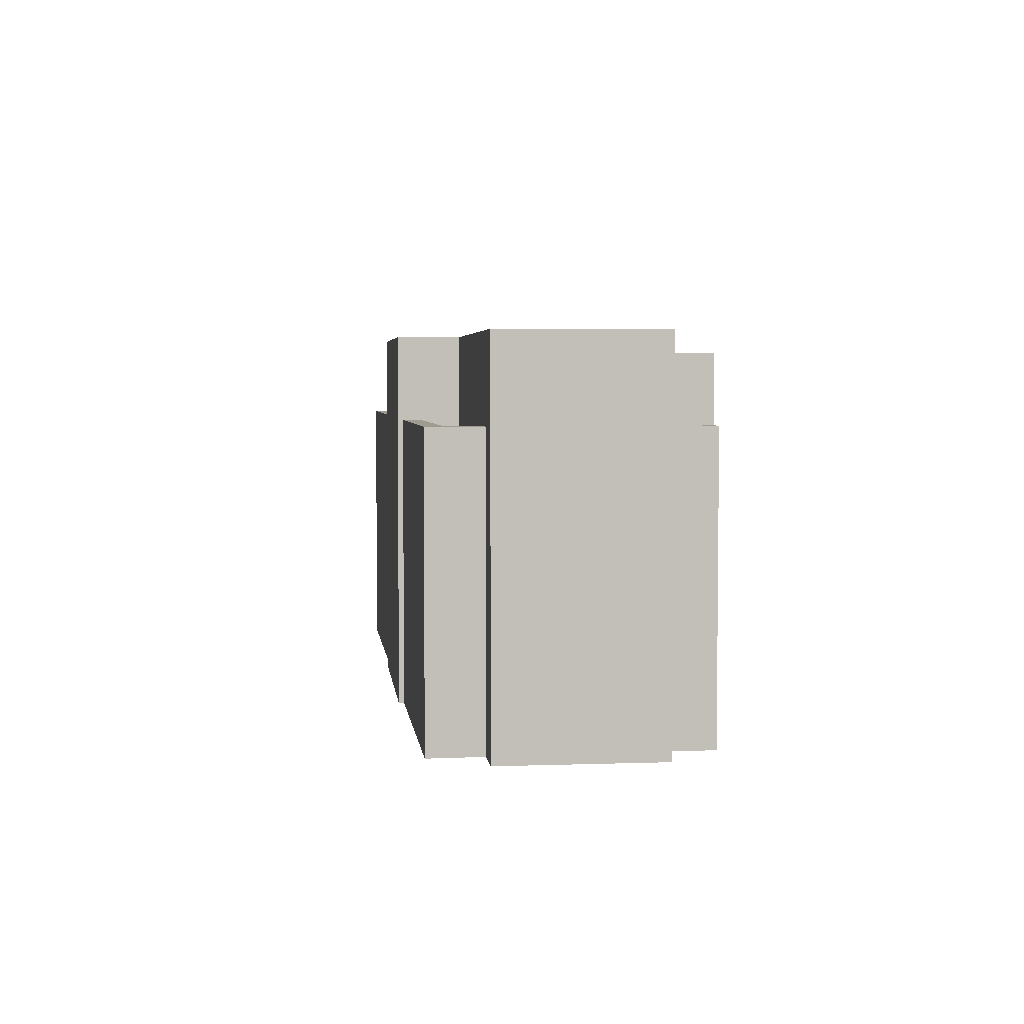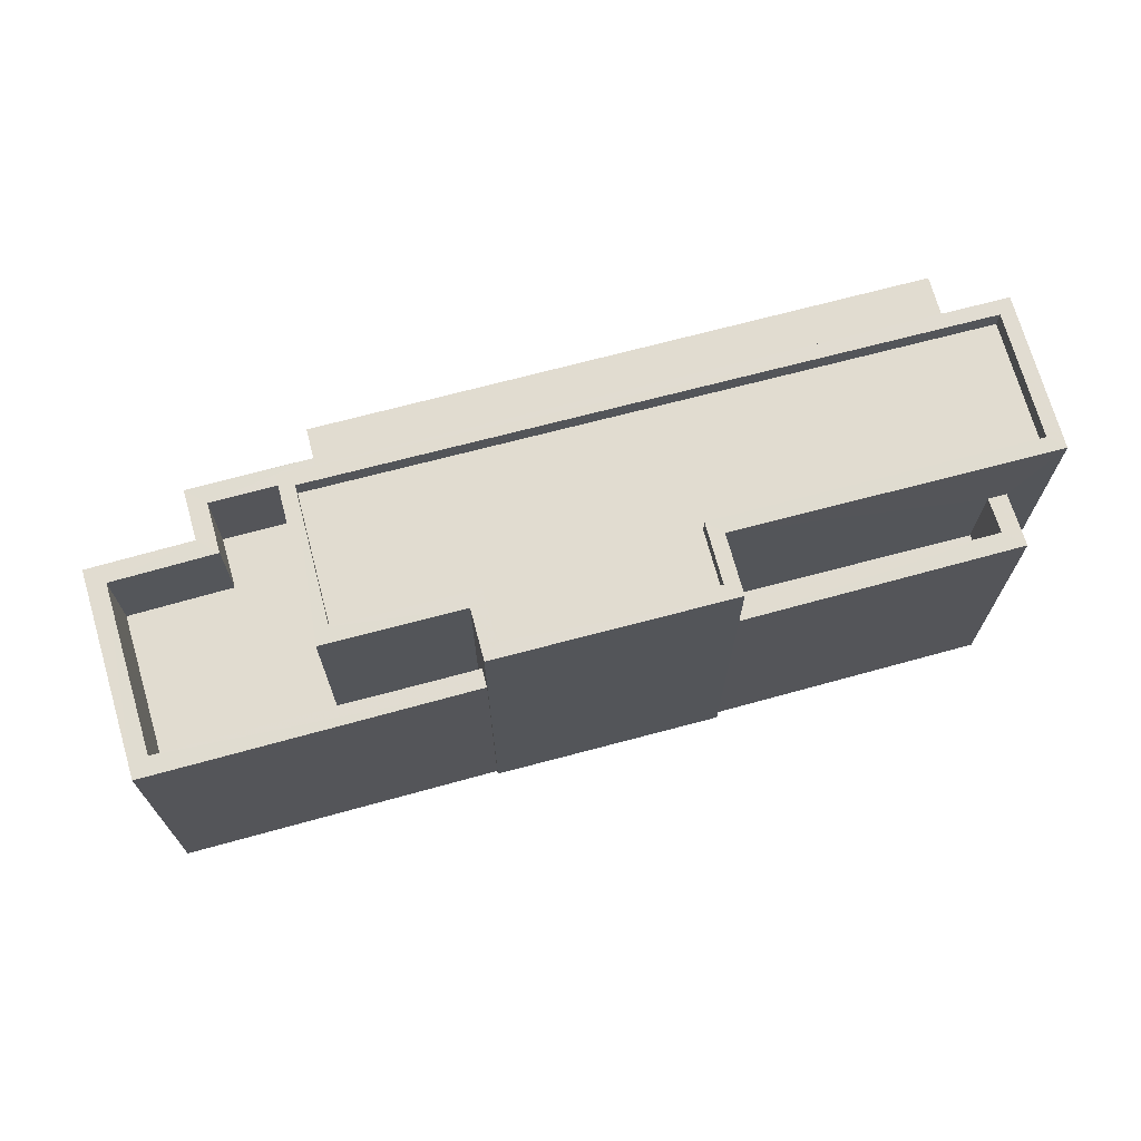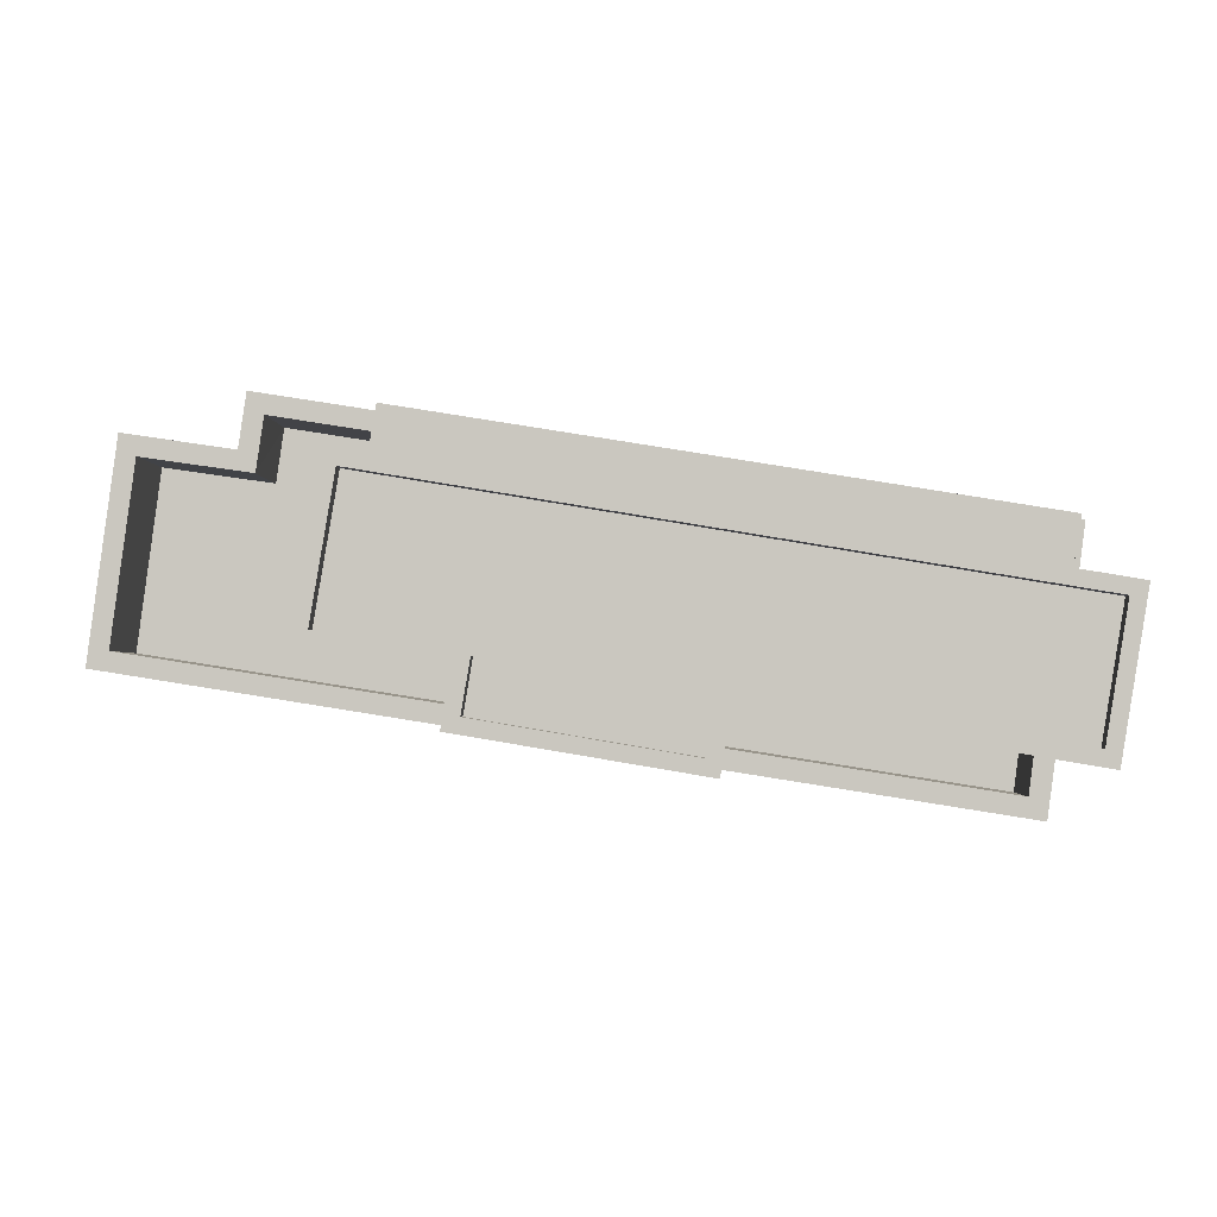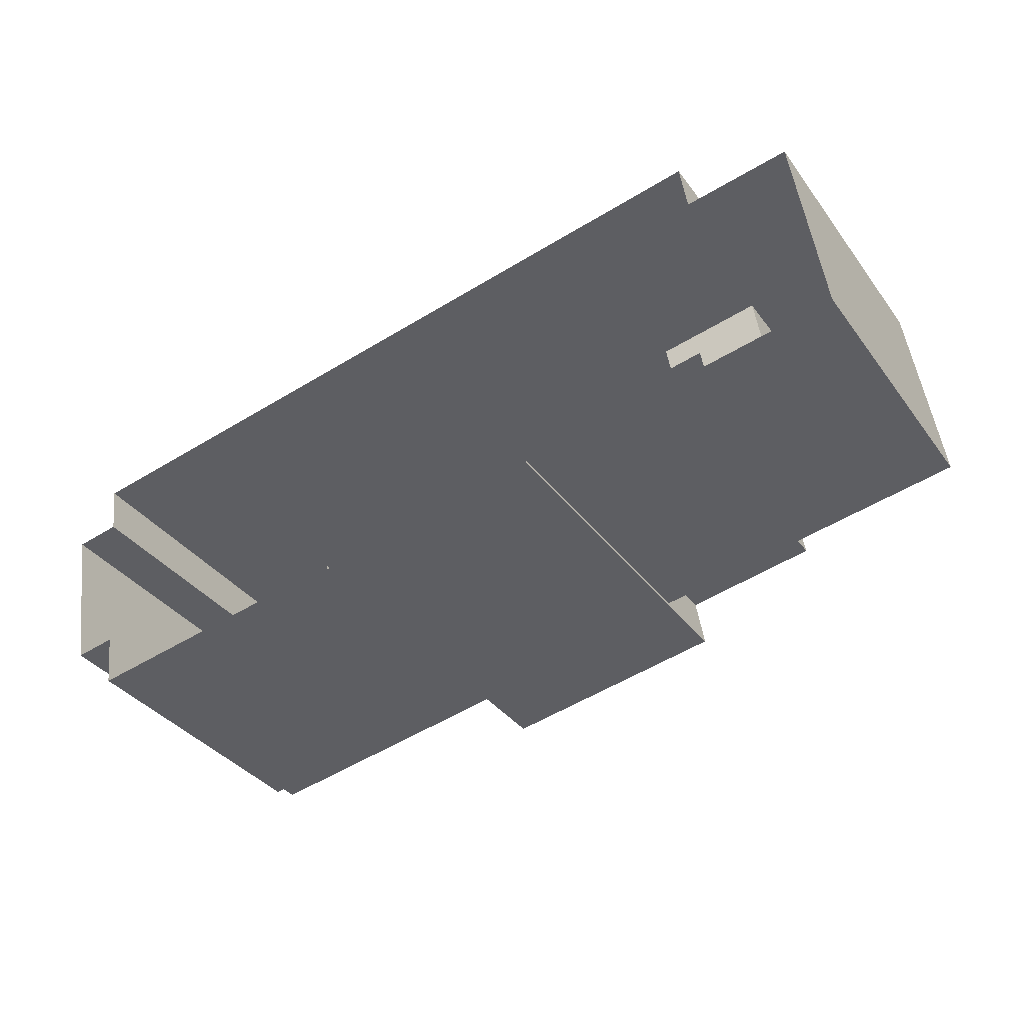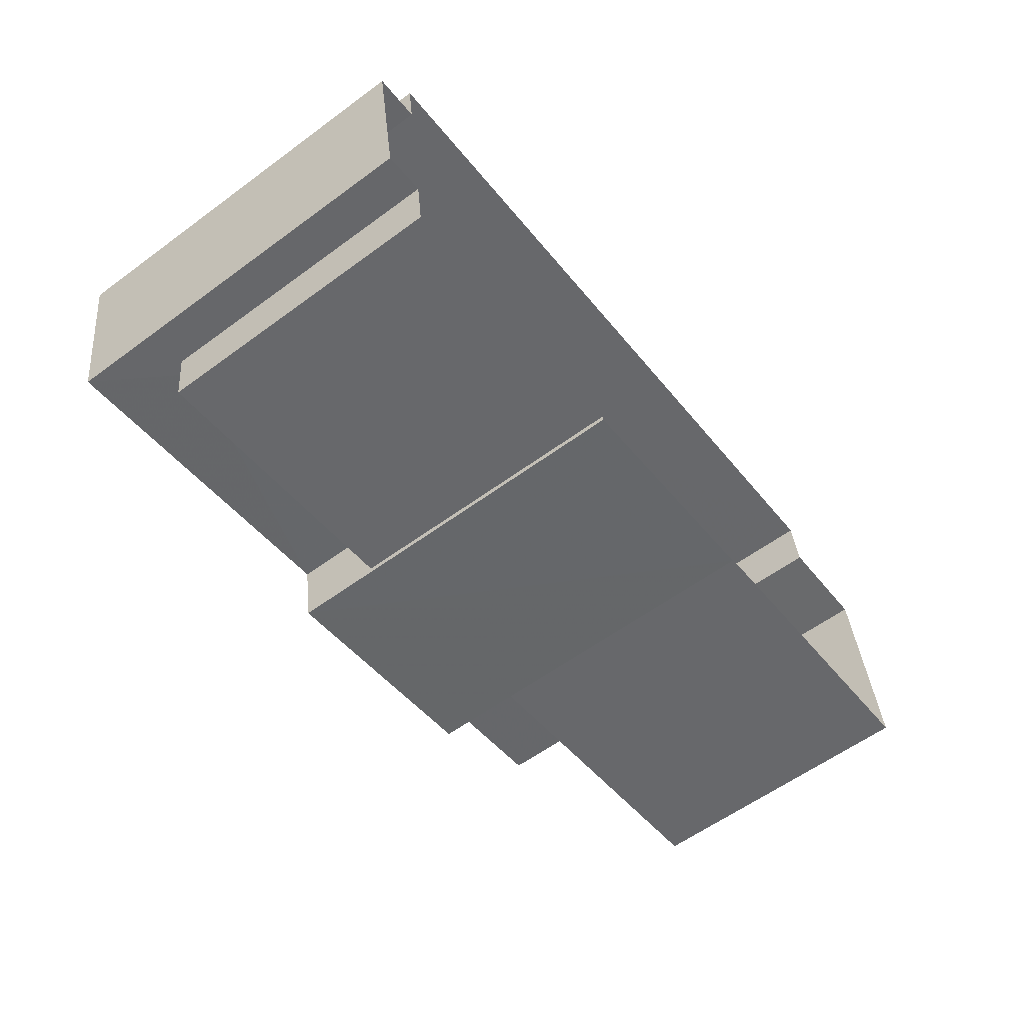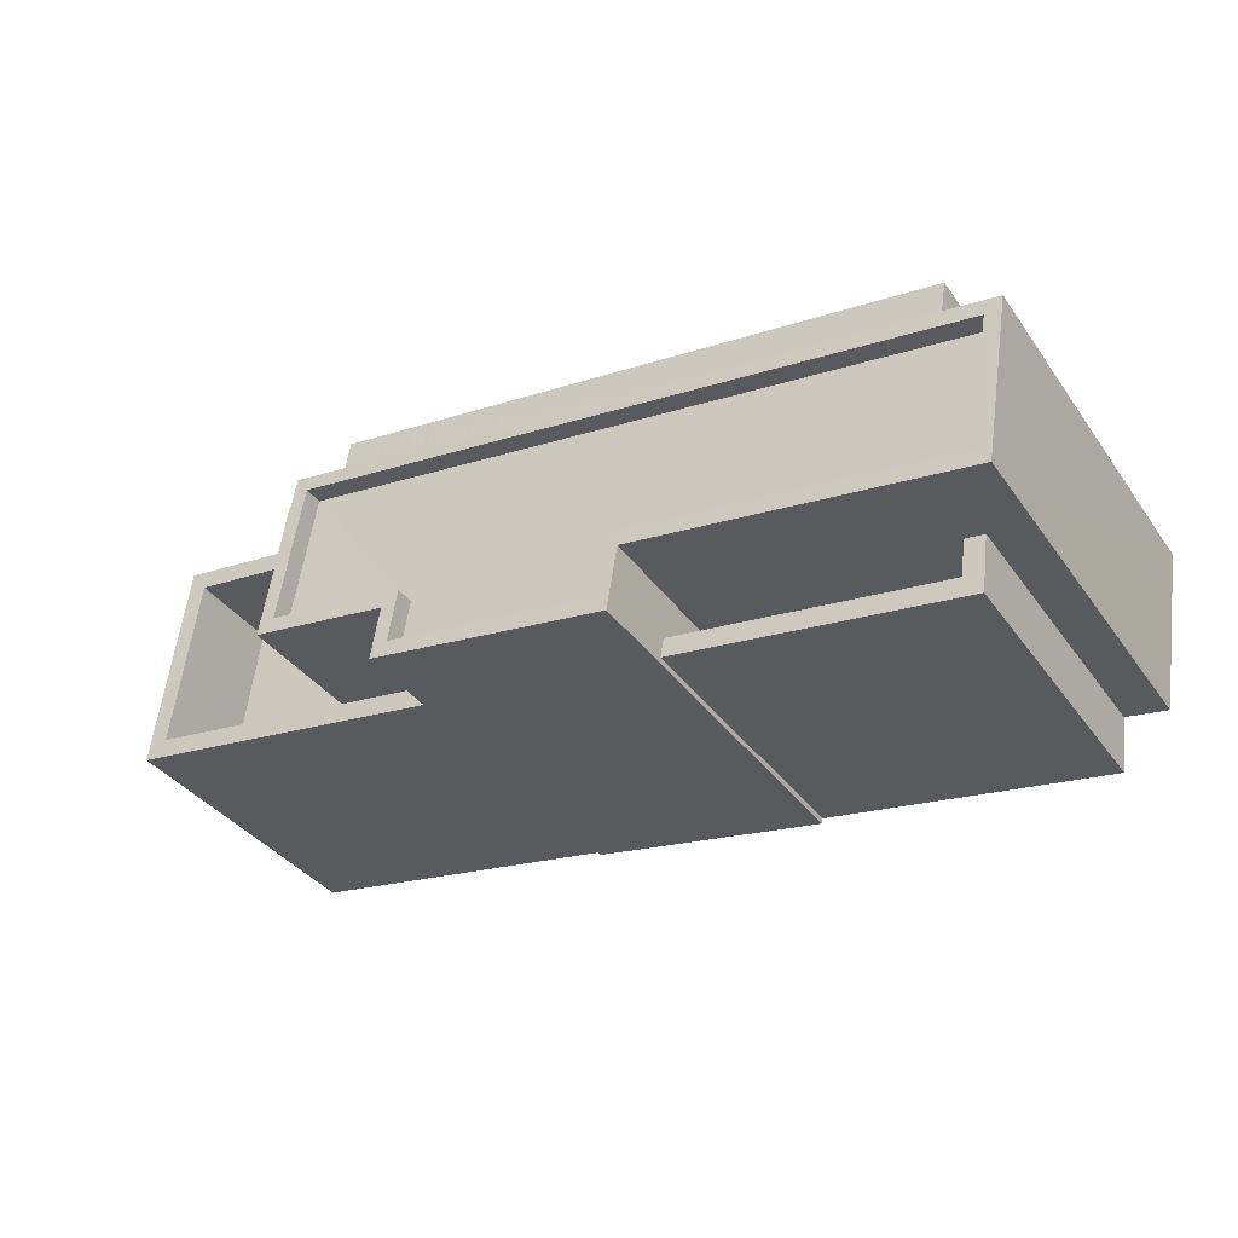
<metadata>
{"format":"obj","ext":"obj","renderer":"f3d","projection":"perspective","resolution":1024,"background":"white","views":[{"elev":4.0,"azim":74.1,"up":"+Z"},{"elev":69.4,"azim":-24.4,"up":"+Z"},{"elev":-2.4,"azim":2.6,"up":"+Y"},{"elev":-36.4,"azim":-148.1,"up":"+Y"},{"elev":-59.2,"azim":127.1,"up":"+Y"},{"elev":-36.7,"azim":31.1,"up":"+Y"}]}
</metadata>
<code>
v -9393 -3.728e+04 28.24
v -9401 -3.728e+04 28.25
v -9413 -3.727e+04 28.26
v -9408 -3.728e+04 28.25
v -9413 -3.728e+04 28.26
v -9416 -3.728e+04 28.26
v -9416 -3.728e+04 28.26
v -9392 -3.728e+04 28.24
v -9393 -3.728e+04 28.24
v -9394 -3.728e+04 28.24
v -9393 -3.728e+04 28.24
v -9401 -3.728e+04 28.25
v -9408 -3.728e+04 28.25
v -9394 -3.728e+04 28.24
v -9394 -3.728e+04 37.76
v -9393 -3.728e+04 37.76
v -9409 -3.728e+04 37.77
v -9409 -3.728e+04 37.77
v -9412 -3.728e+04 33.55
v -9410 -3.728e+04 33.55
v -9409 -3.728e+04 33.54
v -9409 -3.728e+04 33.54
v -9411 -3.728e+04 33.55
v -9408 -3.728e+04 33.54
v -9407 -3.728e+04 33.54
v -9416 -3.728e+04 33.55
v -9412 -3.728e+04 33.55
v -9415 -3.728e+04 33.55
v -9393 -3.728e+04 36.03
v -9393 -3.728e+04 36.03
v -9393 -3.728e+04 36.03
v -9413 -3.727e+04 36.05
v -9409 -3.728e+04 36.04
v -9394 -3.728e+04 36.03
v -9416 -3.728e+04 36.05
v -9408 -3.728e+04 36.04
v -9416 -3.728e+04 36.05
v -9416 -3.728e+04 36.05
v -9415 -3.728e+04 36.05
v -9413 -3.728e+04 36.05
v -9412 -3.728e+04 36.05
v -9408 -3.728e+04 36.04
v -9409 -3.728e+04 36.04
v -9412 -3.728e+04 36.05
v -9394 -3.728e+04 33.53
v -9401 -3.728e+04 33.54
v -9394 -3.728e+04 33.53
v -9401 -3.728e+04 33.54
v -9401 -3.728e+04 36.04
v -9401 -3.728e+04 36.04
v -9394 -3.728e+04 36.03
v -9394 -3.728e+04 36.03
v -9394 -3.728e+04 36.03
v -9394 -3.728e+04 36.03
v -9411 -3.728e+04 38.29
v -9410 -3.728e+04 38.29
v -9411 -3.728e+04 38.29
v -9410 -3.728e+04 38.29
v -9393 -3.728e+04 38.28
v -9392 -3.728e+04 38.28
v -9392 -3.728e+04 38.28
v -9393 -3.728e+04 38.28
v -9401 -3.728e+04 37.78
v -9392 -3.728e+04 37.78
v -9410 -3.728e+04 37.79
v -9411 -3.728e+04 37.79
v -9407 -3.728e+04 37.79
v -9393 -3.728e+04 37.78
v -9407 -3.728e+04 37.79
v -9402 -3.728e+04 37.78
v -9401 -3.728e+04 38.28
v -9401 -3.728e+04 38.28
v -9402 -3.728e+04 38.28
v -9401 -3.728e+04 38.28
v -9407 -3.728e+04 38.29
v -9408 -3.728e+04 38.29
v -9407 -3.728e+04 38.29
v -9407 -3.728e+04 38.29
f 1 2 3
f 4 5 3
f 5 6 7
f 8 9 10
f 8 10 11
f 2 1 11
f 4 6 5
f 4 12 13
f 10 14 2
f 2 12 4
f 2 4 3
f 11 10 2
f 15 16 17
f 18 15 17
f 19 20 21
f 21 20 22
f 23 24 25
f 23 26 24
f 27 20 19
f 28 26 27
f 27 23 20
f 26 23 27
f 29 30 31
f 32 33 31
f 29 34 30
f 35 36 37
f 38 35 39
f 38 39 40
f 32 40 41
f 37 36 42
f 33 29 31
f 33 41 43
f 41 40 44
f 39 44 40
f 39 35 37
f 32 41 33
f 45 46 47
f 45 48 46
f 49 50 51
f 52 51 53
f 53 51 54
f 51 50 54
f 55 56 57
f 56 58 57
f 59 60 61
f 62 59 61
f 61 60 58
f 61 58 56
f 63 64 65
f 65 66 67
f 63 68 64
f 69 70 67
f 70 63 67
f 67 63 65
f 71 72 73
f 72 59 62
f 73 72 74
f 72 62 74
f 73 75 71
f 71 75 76
f 77 78 55
f 75 78 77
f 76 75 77
f 57 77 55
f 21 22 43
f 33 43 17
f 17 43 18
f 43 22 18
f 16 33 17
f 16 29 33
f 15 29 16
f 15 34 29
f 44 28 27
f 44 39 28
f 44 27 19
f 41 44 19
f 43 41 19
f 21 43 19
f 42 26 37
f 42 24 26
f 37 26 28
f 39 37 28
f 40 3 5
f 40 32 3
f 3 32 31
f 1 3 31
f 30 1 31
f 30 11 1
f 40 5 7
f 38 40 7
f 36 35 6
f 4 36 6
f 35 7 6
f 35 38 7
f 45 47 51
f 52 45 51
f 46 51 47
f 46 49 51
f 10 54 14
f 10 53 54
f 2 14 54
f 50 2 54
f 22 20 18
f 11 30 8
f 20 58 18
f 8 30 60
f 15 58 60
f 30 34 15
f 18 58 15
f 30 15 60
f 59 9 8
f 60 59 8
f 53 10 9
f 9 59 53
f 45 52 48
f 48 52 72
f 52 59 72
f 53 59 52
f 50 12 2
f 12 50 71
f 48 72 49
f 46 48 49
f 72 71 49
f 49 71 50
f 71 13 12
f 71 76 13
f 4 13 36
f 13 76 36
f 24 42 25
f 25 42 77
f 42 76 77
f 36 76 42
f 77 57 23
f 25 77 23
f 20 57 58
f 20 23 57
f 55 66 65
f 56 55 65
f 61 56 65
f 64 61 65
f 62 64 68
f 62 61 64
f 63 62 68
f 63 74 62
f 73 63 70
f 73 74 63
f 73 70 69
f 75 73 69
f 75 69 67
f 78 75 67
f 78 67 66
f 55 78 66

</code>
